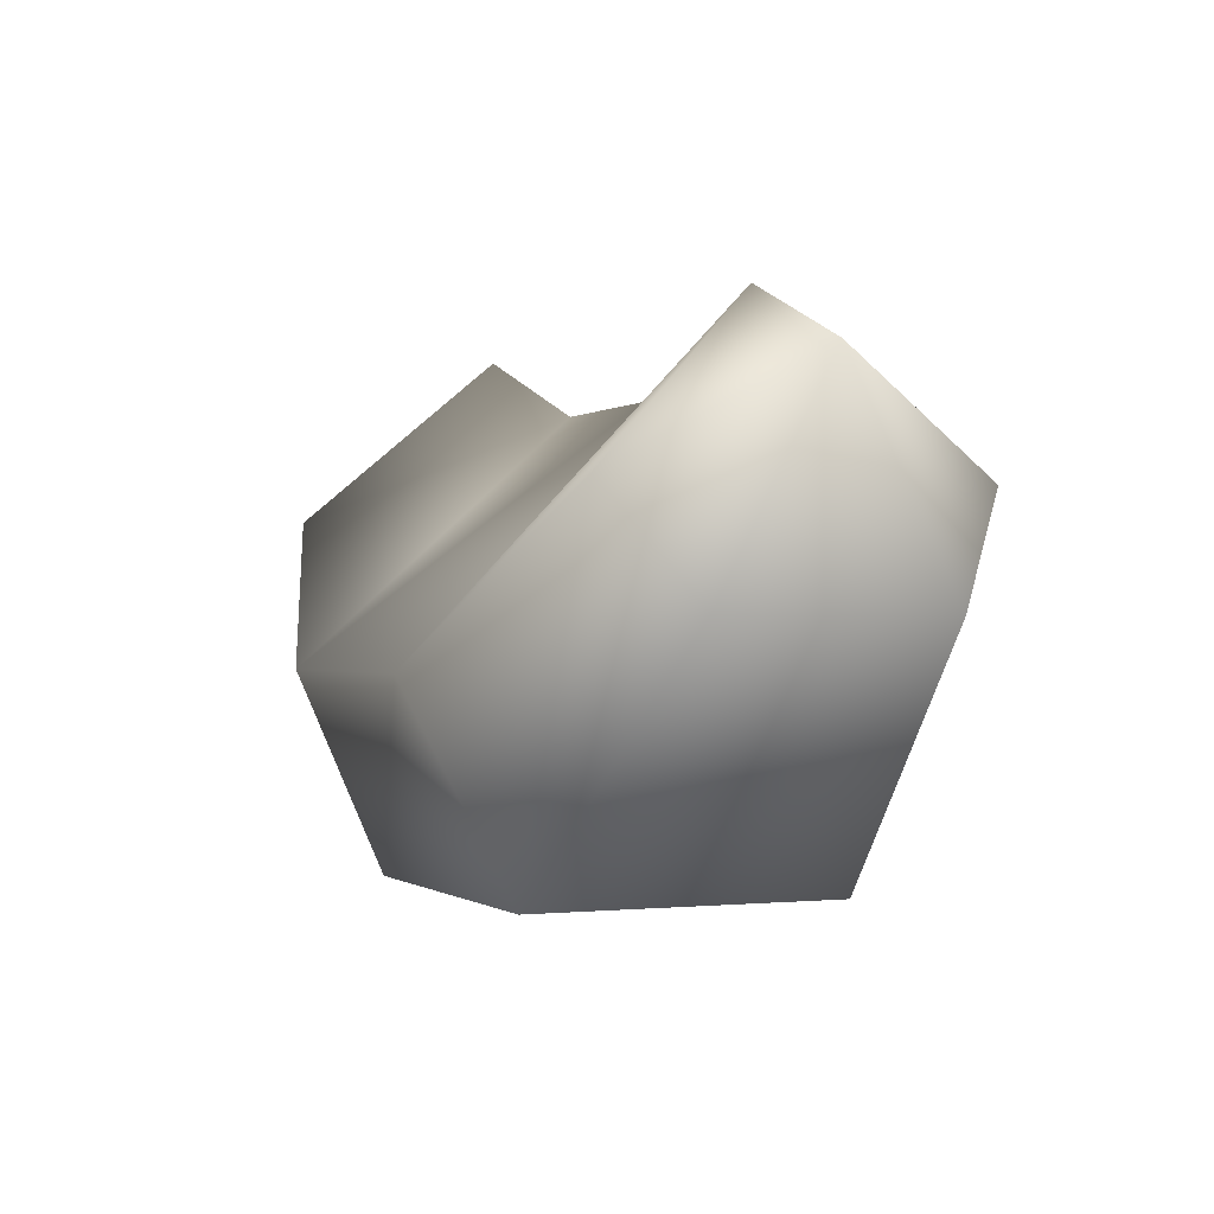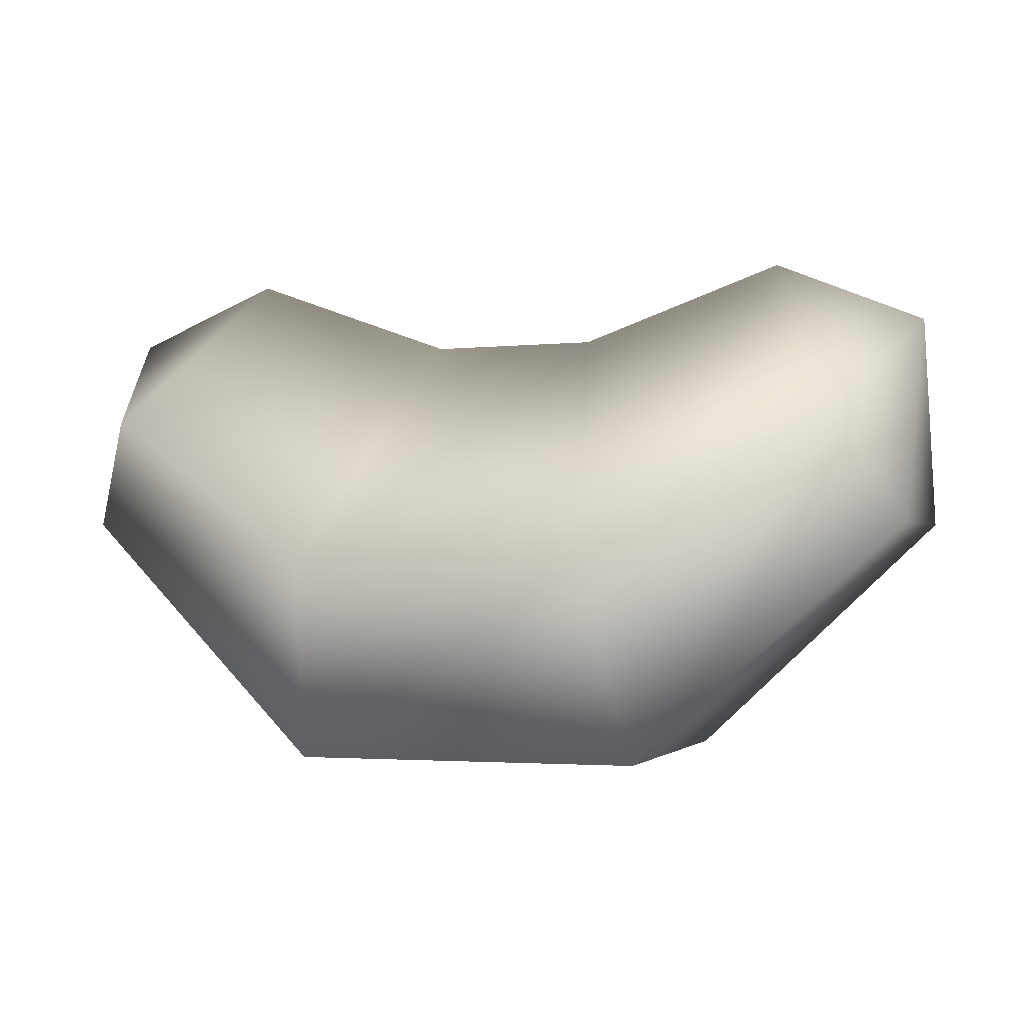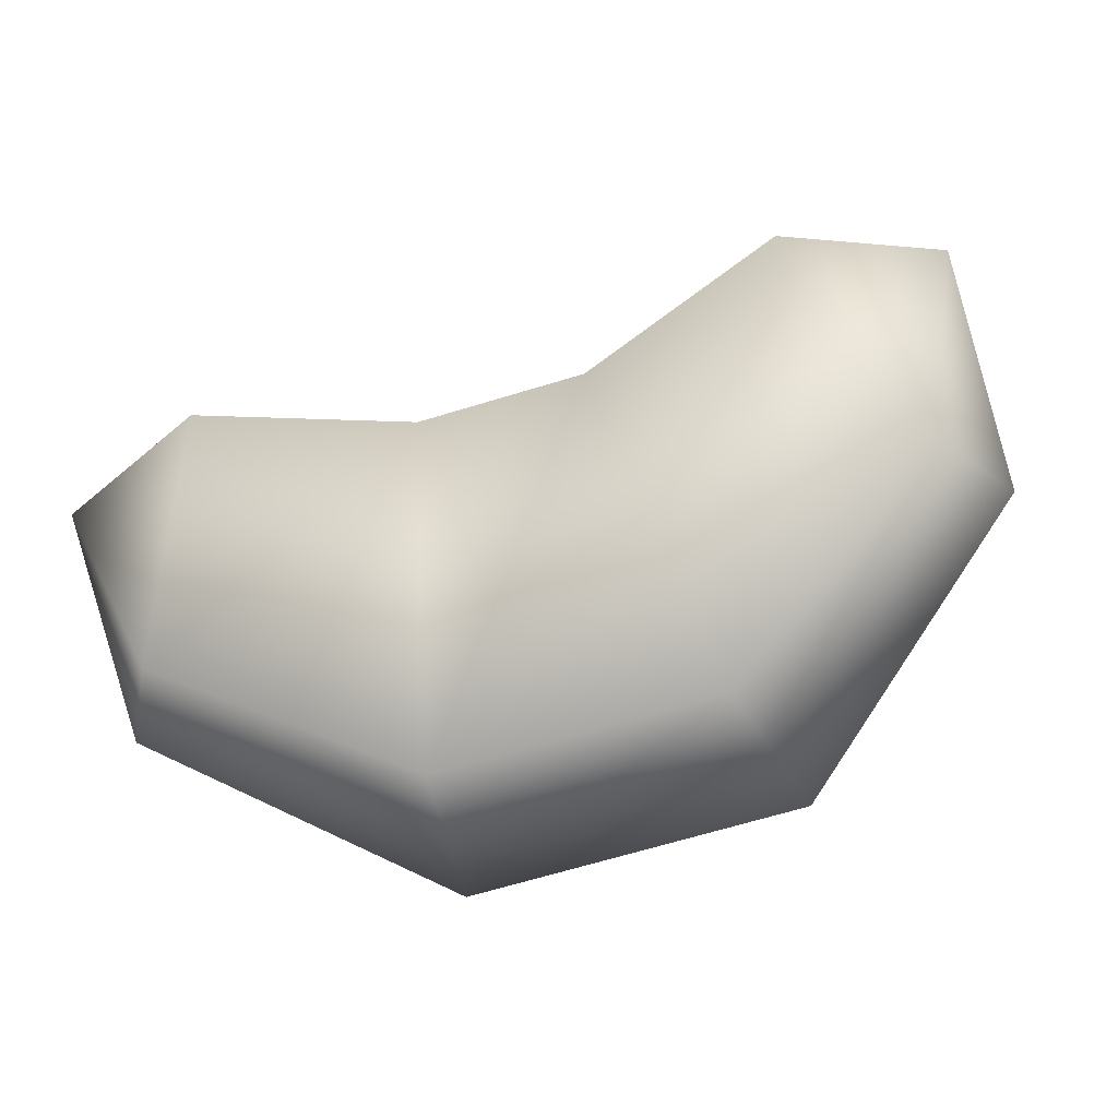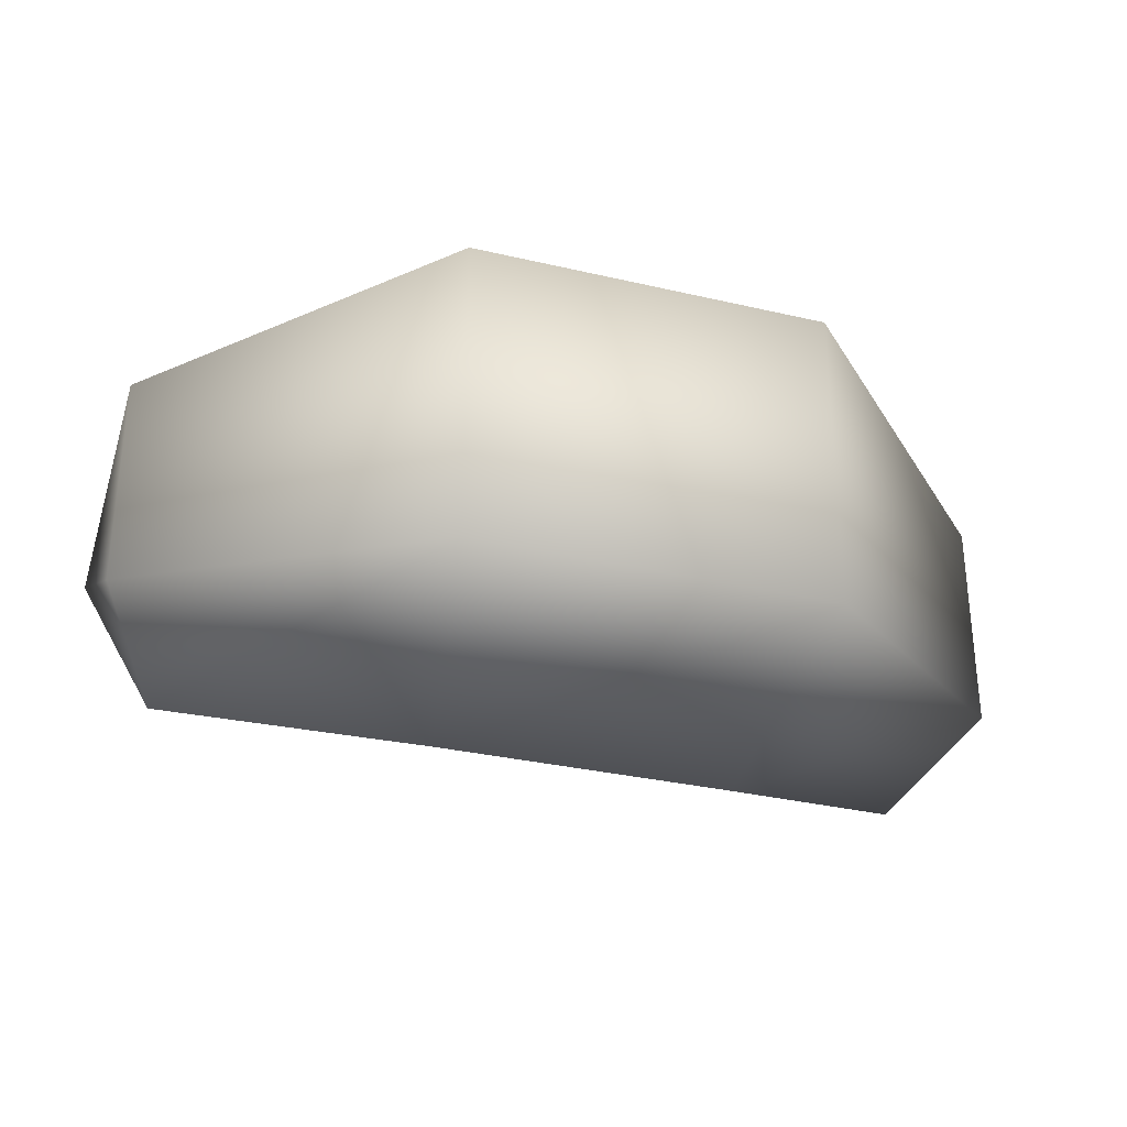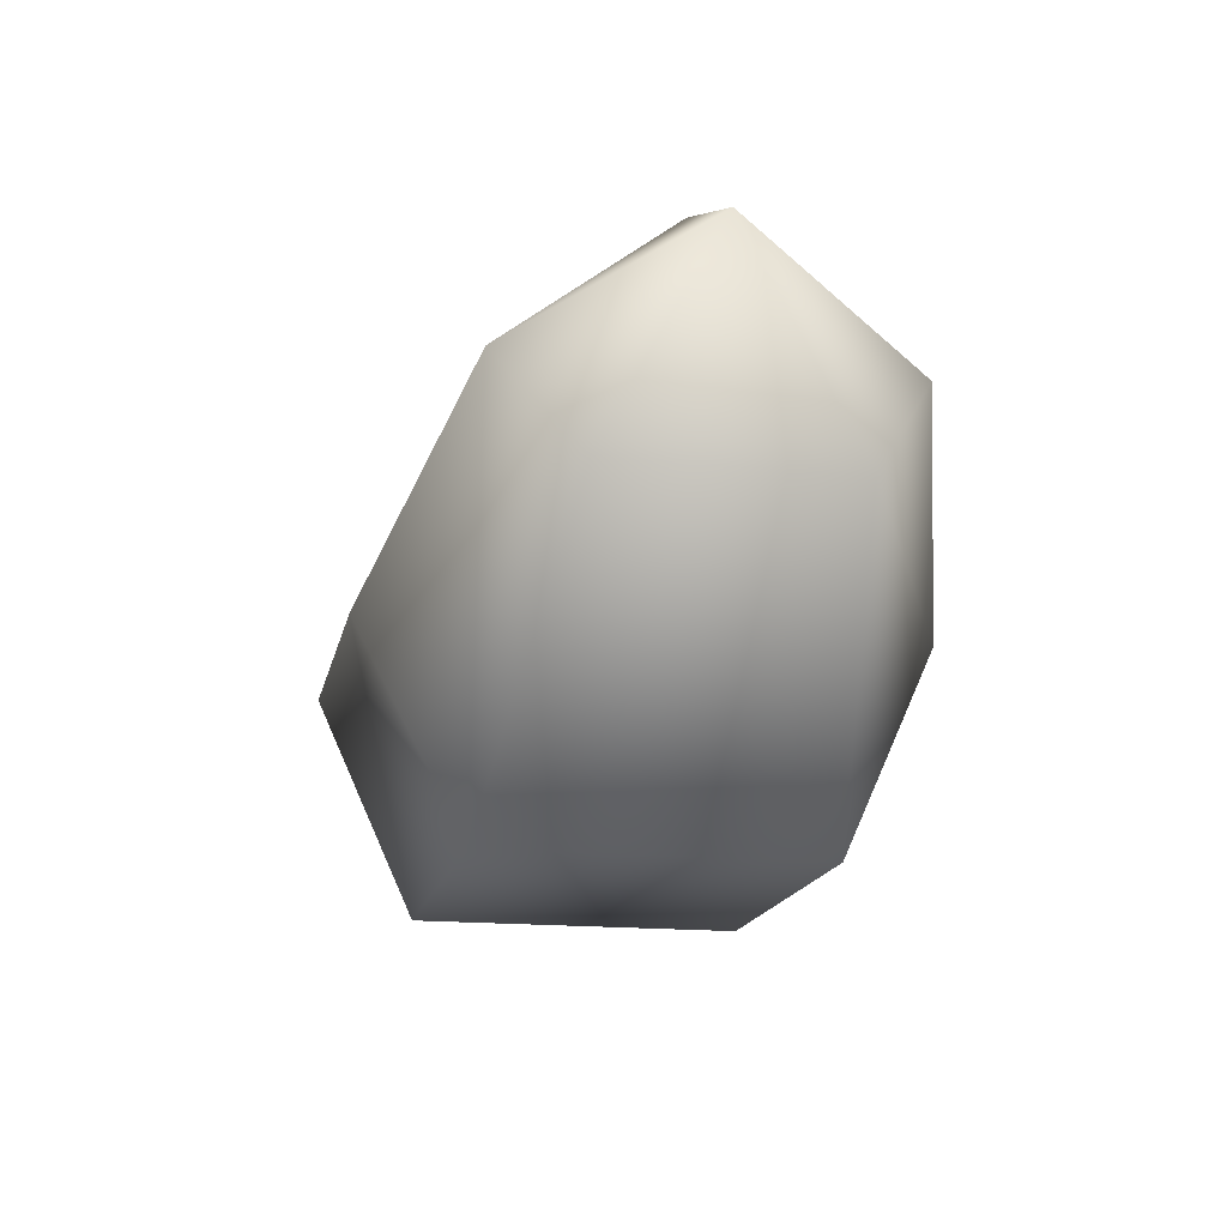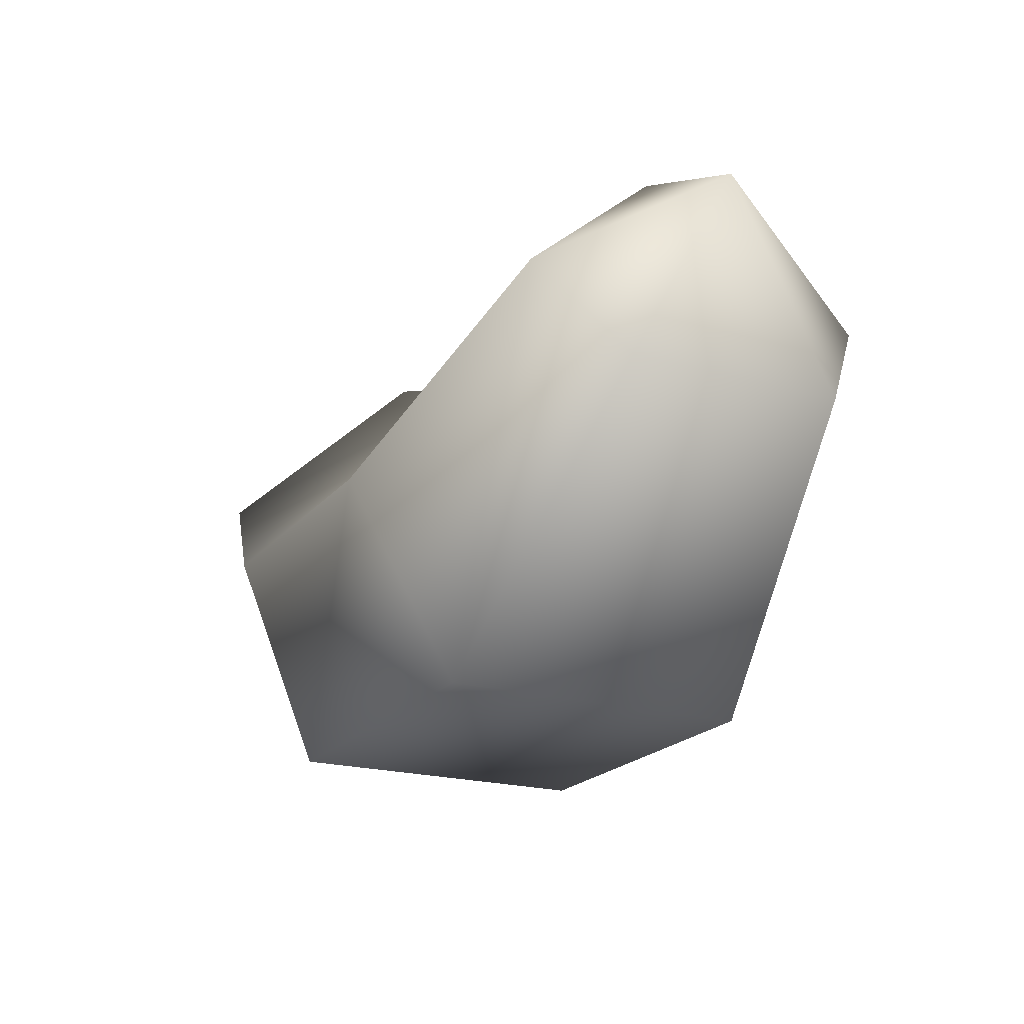
<metadata>
{"format":"obj","ext":"obj","renderer":"f3d","projection":"perspective","resolution":1024,"background":"white","views":[{"elev":-1.0,"azim":-113.5,"up":"+Y"},{"elev":-1.6,"azim":18.8,"up":"+Y"},{"elev":-64.5,"azim":-162.3,"up":"+Z"},{"elev":-31.3,"azim":-18.2,"up":"+Z"},{"elev":-16.5,"azim":78.3,"up":"+Y"},{"elev":-20.3,"azim":62.5,"up":"+Y"}]}
</metadata>
<code>
o T1L1M008_28
v 0.2754 0.126 -0.001953
v 0.1807 0.165 -0.001953
v 0.2344 0.0625 -0.1123
v 0.2734 -0.003906 -0.06934
v 0.2734 -0.003906 0.06641
v 0.2344 0.0625 0.1094
v 0.05176 0.1191 -0.001953
v 0.08887 -0.03027 -0.1592
v 0.1094 -0.1543 -0.09863
v 0.1094 -0.1543 0.0957
v 0.08887 -0.03027 0.1562
v -0.05371 0.1182 -0.001953
v -0.09082 -0.03125 -0.1592
v -0.1113 -0.1553 -0.09863
v -0.1113 -0.1553 0.0957
v -0.09082 -0.03125 0.1562
v -0.1855 0.166 -0.001953
v -0.2393 0.06348 -0.1123
v -0.2773 -0.00293 -0.06934
v -0.2773 -0.00293 0.06641
v -0.2393 0.06348 0.1094
v -0.2793 0.127 -0.001953
f 7 2 3 8
f 8 3 4 9
f 9 4 5 10
f 10 5 6 11
f 11 6 2 7
f 12 7 8 13
f 13 8 9 14
f 14 9 10 15
f 15 10 11 16
f 16 11 7 12
f 17 12 13 18
f 18 13 14 19
f 19 14 15 20
f 20 15 16 21
f 21 16 12 17
f 2 1 3
f 3 1 4
f 4 1 5
f 5 1 6
f 6 1 2
f 18 22 17
f 19 22 18
f 20 22 19
f 21 22 20
f 17 22 21

</code>
